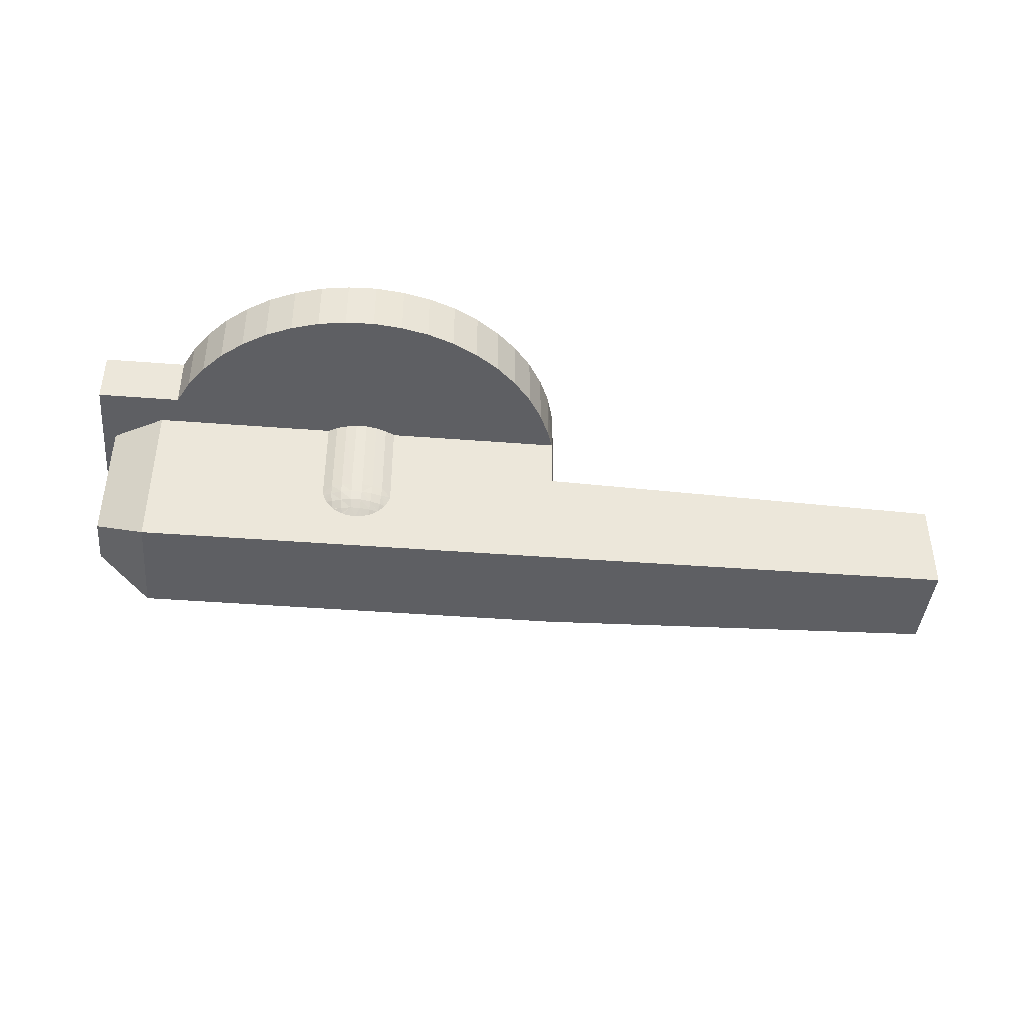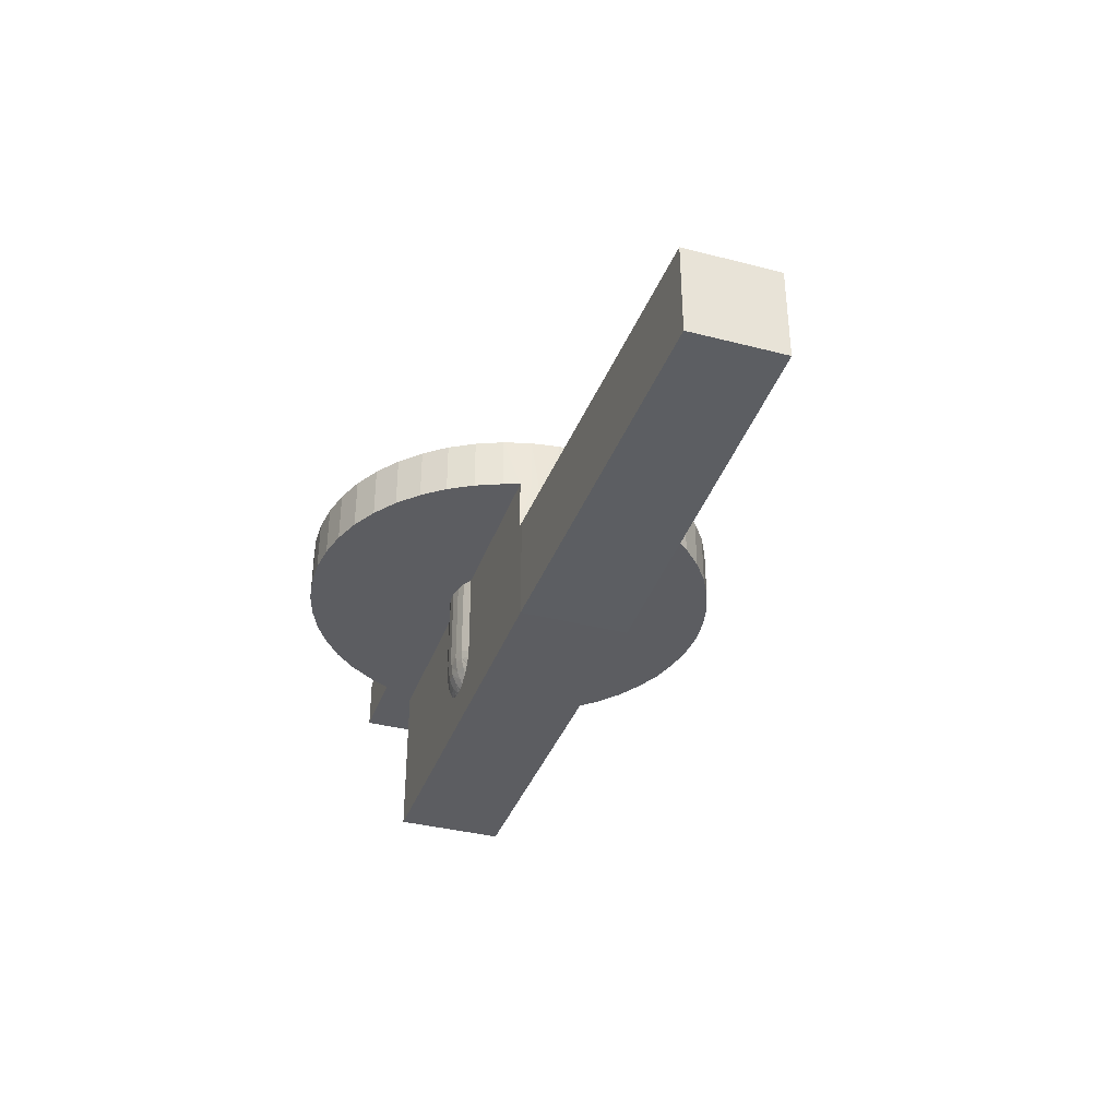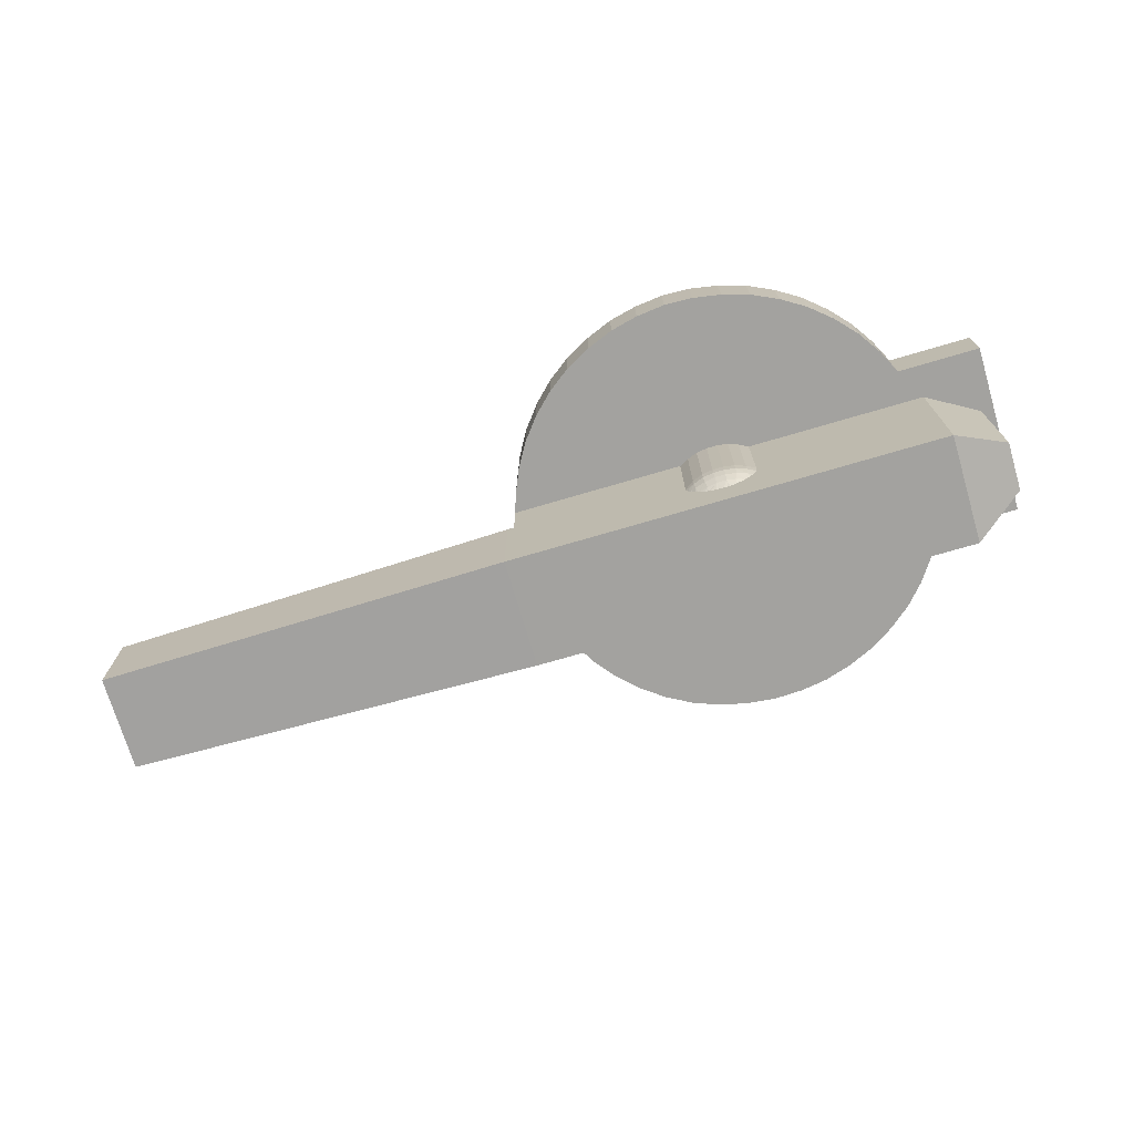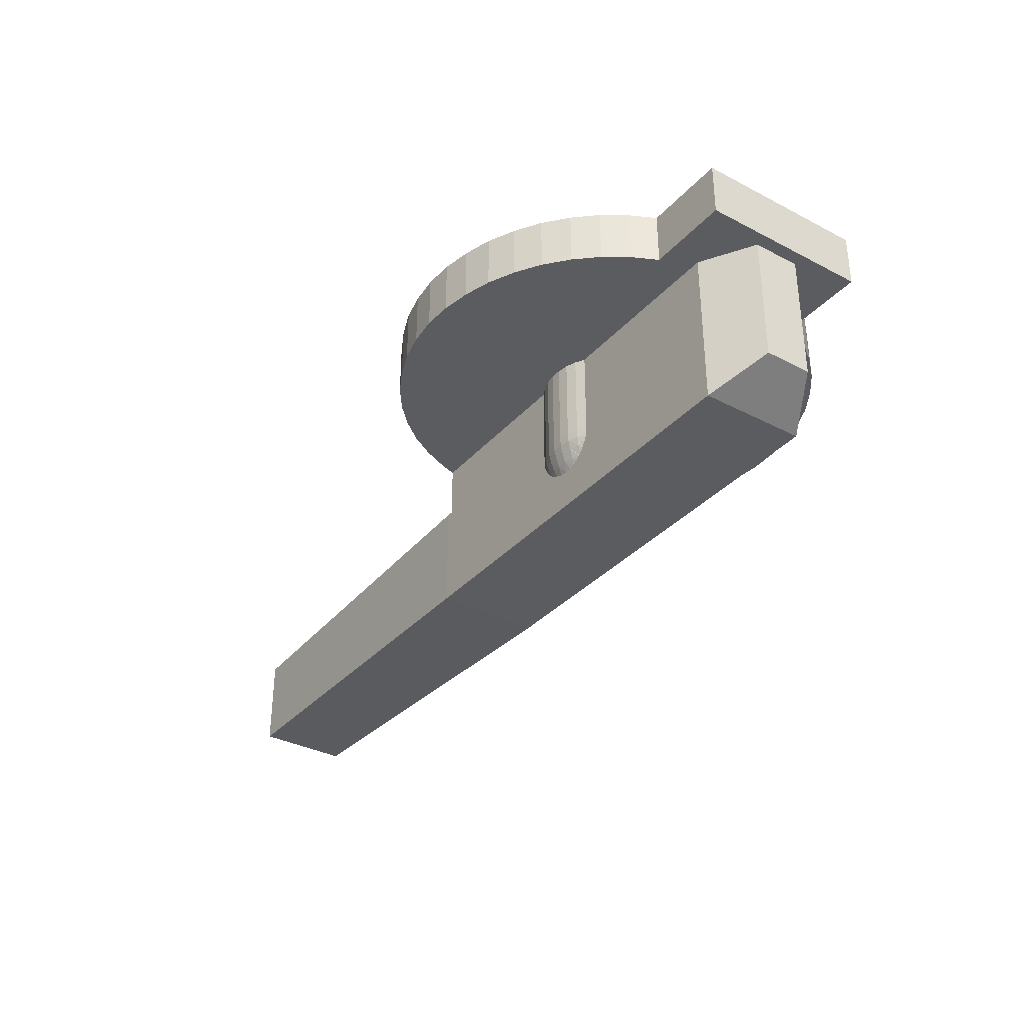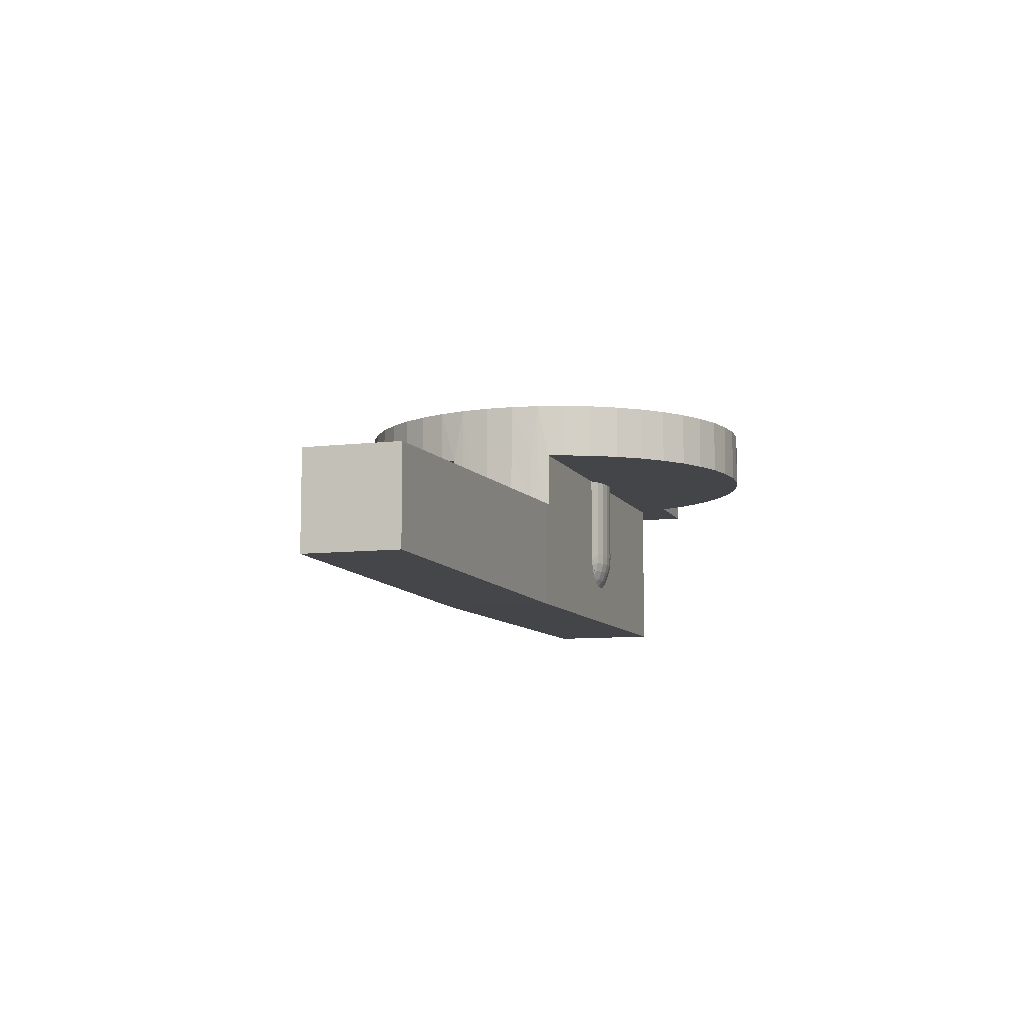
<metadata>
{"format":"obj","ext":"obj","renderer":"f3d","projection":"perspective","resolution":1024,"background":"white","views":[{"elev":-41.7,"azim":174.6,"up":"+Y"},{"elev":-36.5,"azim":-108.6,"up":"+Y"},{"elev":-72.6,"azim":16.4,"up":"+Y"},{"elev":-34.2,"azim":54.9,"up":"+Y"},{"elev":-8.8,"azim":-72.1,"up":"+Y"}]}
</metadata>
<code>
v -19.16 -615 -508.8
v -19.16 -615 -488.8
v -94.34 -613.7 -507.4
v -94.34 -613.7 -490
v -94.34 -596.3 -490
v -94.34 -596.3 -507.4
v -19.16 -595 -508.8
v -19.16 -595 -498.8
v -19.16 -595 -488.8
v 17.84 -600.9 -487.1
v 17.84 -602.7 -487.2
v 15.94 -600.9 -487.9
v 15.94 -602.7 -487.9
v 16.16 -604.4 -488.2
v 17.94 -604.4 -487.6
v 18.16 -606.1 -488.2
v 19.94 -606.1 -487.9
v 23.16 -607.2 -488.8
v 23.44 -607 -488.8
v 23.56 -606.1 -488.2
v 25.06 -606 -488.8
v 25.34 -605.8 -488.8
v 25.56 -604.4 -488.2
v 27.06 -603.2 -488.8
v 27.25 -602.7 -488.8
v 25.75 -602.7 -487.9
v 27.34 -602.1 -488.8
v 25.94 -605.2 -488.8
v 26.44 -604.4 -488.8
v 26.56 -604.3 -488.8
v 24.16 -606.7 -488.8
v 25.06 -606.1 -488.8
v 23.75 -604.4 -487.6
v 20.84 -607.6 -488.8
v 21.66 -607.5 -488.8
v 21.75 -606.1 -487.9
v 22.06 -607.5 -488.8
v 19.66 -607.5 -488.8
v 19.94 -607.5 -488.8
v 16.66 -606.1 -488.8
v 17.56 -606.7 -488.8
v 18.25 -607 -488.8
v 18.56 -607.2 -488.8
v 16.56 -606 -488.8
v 16.34 -605.8 -488.8
v 15.75 -605.2 -488.8
v 14.44 -602.7 -488.8
v 14.56 -603.2 -488.8
v 15.06 -604.3 -488.8
v 15.25 -604.4 -488.8
v 14.25 -602.1 -488.8
v 14.25 -600.9 -488.8
v 21.84 -604.4 -487.4
v 21.84 -602.7 -486.9
v 19.84 -602.7 -486.9
v 23.84 -602.7 -487.2
v 19.84 -604.4 -487.4
v 19.84 -600.9 -486.9
v 23.84 -600.9 -487.1
v 21.84 -600.9 -486.9
v 25.75 -600.9 -487.9
v 27.44 -600.9 -488.8
v 60.84 -615 -488.8
v 60.84 -615 -508.8
v 70.44 -609.5 -494.4
v 70.44 -609.5 -503.2
v 19.84 -600.9 -510.8
v 19.84 -602.7 -510.5
v 21.84 -600.9 -510.8
v 21.94 -600.9 -510.8
v 21.84 -602.7 -510.5
v 23.84 -600.9 -510.4
v 23.84 -602.7 -510.2
v 25.75 -600.9 -509.8
v 25.75 -602.7 -509.5
v 18.56 -607.2 -508.8
v 18.25 -607.1 -508.8
v 18.16 -606.1 -509.2
v 14.25 -602.1 -508.8
v 14.25 -600.9 -508.8
v 15.94 -600.9 -509.8
v 15.06 -604.3 -508.8
v 14.56 -603.2 -508.8
v 16.06 -602.7 -509.6
v 14.44 -602.7 -508.8
v 16.56 -606 -508.8
v 16.44 -605.9 -508.8
v 16.16 -604.5 -509.2
v 15.75 -605.2 -508.8
v 15.25 -604.5 -508.8
v 18.06 -604.5 -509.9
v 16.66 -606.1 -508.8
v 17.56 -606.7 -508.8
v 20.84 -607.6 -508.8
v 20.06 -607.5 -508.8
v 19.94 -606.1 -509.5
v 19.66 -607.5 -508.8
v 23.44 -607 -508.8
v 23.16 -607.2 -508.8
v 21.75 -606.1 -509.5
v 22.06 -607.5 -508.8
v 21.75 -607.5 -508.8
v 23.56 -606.1 -509.2
v 25.06 -606.1 -508.8
v 24.16 -606.7 -508.8
v 25.06 -606 -508.8
v 23.75 -604.5 -509.9
v 25.34 -605.8 -508.8
v 27.25 -602.7 -508.8
v 27.06 -603.2 -508.8
v 26.56 -604.3 -508.8
v 25.56 -604.5 -509.2
v 26.44 -604.5 -508.8
v 25.94 -605.2 -508.8
v 27.34 -602.1 -508.8
v 27.44 -600.9 -508.8
v 19.94 -604.5 -510.2
v 17.94 -602.7 -510.2
v 21.84 -604.5 -510.2
v 17.84 -600.9 -510.4
v -19.16 -595 -500.9
v -18.56 -595 -505.4
v -17.94 -595 -508.8
v -17.94 -595 -488.8
v -18.56 -595 -492.1
v -19.16 -595 -496.5
v 25.75 -585.1 -487.9
v 27.44 -585.1 -488.8
v 23.84 -585.1 -487.1
v 19.84 -585.1 -486.9
v 21.84 -585.1 -486.9
v 17.84 -585.1 -487.1
v 15.94 -585.1 -487.9
v 14.25 -585.1 -488.8
v -17.94 -585.1 -488.8
v 60.84 -585.1 -488.8
v 70.44 -585.1 -494.4
v 70.44 -585.1 -503.2
v 60.84 -585.1 -508.8
v 14.25 -585.1 -508.8
v 15.94 -585.1 -509.8
v 17.84 -585.1 -510.4
v 19.84 -585.1 -510.8
v 21.84 -585.1 -510.8
v 23.84 -585.1 -510.4
v 25.75 -585.1 -509.8
v 27.44 -585.1 -508.8
v -17.94 -585.1 -508.8
v -18.34 -585.1 -490.9
v -18.34 -585.1 -506.8
v -18.56 -585.1 -492.1
v -19.06 -585.1 -496
v -19.06 -585.1 -496.5
v -19.06 -585.1 -500.9
v -19.06 -585.1 -501.4
v -18.56 -585.1 -505.4
v 57.44 -585.1 -482.8
v 55.16 -585.1 -478.2
v 52.16 -585.1 -473.9
v 57.44 -585.1 -514.8
v 55.16 -585.1 -519.2
v 52.16 -585.1 -523.6
v 72.84 -585.1 -514.8
v 72.84 -585.1 -482.8
v 35.06 -585.1 -536.1
v 29.94 -585.1 -537.8
v 24.75 -585.1 -538.5
v 19.44 -585.1 -538.8
v 14.06 -585.1 -538.1
v -16.94 -585.1 -511.9
v 14.06 -585.1 -459.4
v 8.938 -585.1 -460.5
v 48.56 -585.1 -469.9
v 39.94 -585.1 -533.9
v 44.44 -585.1 -531
v 48.56 -585.1 -527.6
v 44.44 -585.1 -466.4
v 39.94 -585.1 -463.6
v 35.06 -585.1 -461.4
v 29.94 -585.1 -459.9
v 24.75 -585.1 -458.9
v 19.44 -585.1 -458.8
v -14.84 -585.1 -516.8
v -12.16 -585.1 -521.4
v -8.844 -585.1 -525.5
v -8.844 -585.1 -471.9
v -12.16 -585.1 -476.1
v -5.062 -585.1 -529.2
v -0.75 -585.1 -532.4
v 3.938 -585.1 -535
v 8.938 -585.1 -536.9
v -14.84 -585.1 -480.8
v -16.94 -585.1 -485.6
v 3.938 -585.1 -462.5
v -0.75 -585.1 -465
v -5.062 -585.1 -468.2
v 57.44 -575 -482.8
v 55.16 -575 -478.2
v 57.44 -575 -514.8
v 52.16 -575 -473.9
v 48.56 -575 -469.9
v 44.44 -575 -466.4
v 39.94 -575 -463.6
v 35.06 -575 -461.4
v 29.94 -575 -459.9
v 24.75 -575 -458.9
v 19.44 -575 -458.8
v 14.06 -575 -459.4
v 8.938 -575 -460.5
v 3.938 -575 -462.5
v -0.75 -575 -465
v -5.062 -575 -468.2
v -8.844 -575 -471.9
v -12.16 -575 -476.1
v -14.84 -575 -480.8
v -16.94 -575 -485.6
v -18.34 -575 -490.9
v -19.06 -575 -496
v -19.06 -575 -501.4
v -18.34 -575 -506.8
v 55.16 -575 -519.2
v 52.16 -575 -523.6
v 48.56 -575 -527.6
v 44.44 -575 -531
v 39.94 -575 -533.9
v 35.06 -575 -536.1
v 29.94 -575 -537.8
v 24.75 -575 -538.5
v 19.44 -575 -538.8
v 14.06 -575 -538.1
v 8.938 -575 -536.9
v 3.938 -575 -535
v -0.75 -575 -532.4
v -5.062 -575 -529.2
v -8.844 -575 -525.5
v -12.16 -575 -521.4
v -14.84 -575 -516.8
v -16.94 -575 -511.9
v 72.84 -575 -482.8
v 72.84 -575 -514.8
f 1 2 3
f 3 2 4
f 4 5 3
f 3 5 6
f 7 6 8
f 8 6 5
f 8 5 9
f 2 9 4
f 4 9 5
f 13 14 15
f 15 16 17
f 18 19 20
f 21 22 23
f 24 25 26
f 26 25 27
f 22 28 23
f 23 28 29
f 23 29 26
f 26 29 30
f 26 30 24
f 19 31 20
f 20 31 32
f 20 32 33
f 34 35 36
f 36 35 37
f 38 39 17
f 17 39 34
f 40 41 16
f 16 41 42
f 16 42 17
f 17 42 43
f 17 43 38
f 40 16 44
f 44 16 15
f 44 15 45
f 45 15 14
f 45 14 46
f 47 48 13
f 13 48 49
f 13 49 14
f 14 49 50
f 14 50 46
f 47 13 51
f 51 13 12
f 51 12 52
f 53 54 55
f 32 21 33
f 33 21 23
f 33 23 56
f 56 23 26
f 34 36 17
f 17 36 57
f 17 57 15
f 15 57 11
f 15 11 13
f 13 11 10
f 13 10 12
f 36 53 57
f 57 53 55
f 57 55 11
f 11 55 58
f 11 58 10
f 59 60 54
f 54 60 55
f 55 60 58
f 56 59 54
f 56 54 33
f 33 54 53
f 33 53 20
f 20 53 36
f 20 36 18
f 18 36 37
f 59 56 61
f 61 56 26
f 61 26 27
f 61 27 62
f 63 64 65
f 65 64 66
f 69 70 71
f 76 77 78
f 79 80 81
f 82 83 84
f 84 83 85
f 84 85 79
f 86 87 88
f 88 87 89
f 88 89 90
f 86 91 92
f 92 91 78
f 92 78 93
f 93 78 77
f 94 95 96
f 96 95 97
f 98 99 100
f 100 99 101
f 100 101 102
f 103 104 105
f 104 103 106
f 106 103 107
f 106 107 108
f 109 110 75
f 75 110 111
f 75 111 112
f 112 111 113
f 112 113 114
f 109 75 115
f 115 75 74
f 115 74 116
f 97 76 96
f 96 76 78
f 96 78 117
f 117 78 91
f 117 91 68
f 118 88 84
f 84 88 90
f 84 90 82
f 72 74 73
f 73 74 75
f 73 75 107
f 107 75 112
f 107 112 108
f 108 112 114
f 70 72 71
f 71 72 73
f 71 73 119
f 119 73 107
f 119 107 100
f 100 107 103
f 100 103 98
f 98 103 105
f 67 69 68
f 68 69 71
f 68 71 117
f 117 71 119
f 117 119 96
f 96 119 100
f 96 100 94
f 94 100 102
f 86 88 91
f 91 88 118
f 91 118 68
f 68 118 120
f 68 120 67
f 79 81 84
f 84 81 118
f 118 81 120
f 2 1 63
f 63 1 64
f 7 1 6
f 6 1 3
f 8 121 7
f 7 121 122
f 7 122 123
f 124 125 9
f 9 125 126
f 9 126 8
f 127 61 128
f 128 61 62
f 129 60 59
f 129 59 127
f 127 59 61
f 130 58 60
f 130 60 131
f 131 60 129
f 58 130 10
f 10 130 132
f 10 132 133
f 10 133 12
f 12 133 134
f 12 134 52
f 134 135 52
f 52 135 124
f 41 40 124
f 41 124 42
f 48 47 124
f 124 47 51
f 124 51 52
f 27 25 63
f 63 25 24
f 63 24 30
f 2 38 43
f 40 44 124
f 124 44 45
f 124 45 46
f 136 128 63
f 63 128 62
f 63 62 27
f 30 29 63
f 63 29 28
f 63 28 22
f 22 21 63
f 63 21 32
f 63 32 31
f 31 19 63
f 63 19 18
f 63 18 37
f 42 124 43
f 43 124 9
f 43 9 2
f 46 50 124
f 124 50 49
f 124 49 48
f 37 35 63
f 63 35 34
f 63 34 2
f 2 34 39
f 2 39 38
f 63 65 136
f 136 65 137
f 66 138 65
f 65 138 137
f 64 139 66
f 66 139 138
f 140 141 80
f 80 141 81
f 81 141 142
f 81 142 120
f 120 142 143
f 120 143 67
f 67 143 144
f 67 144 69
f 69 144 70
f 70 144 145
f 70 145 72
f 72 145 146
f 72 146 74
f 74 146 147
f 74 147 116
f 123 148 140
f 64 110 109
f 140 80 123
f 123 80 79
f 123 79 85
f 147 139 116
f 116 139 64
f 116 64 115
f 115 64 109
f 104 106 64
f 64 106 108
f 64 108 114
f 114 113 64
f 64 113 111
f 64 111 110
f 77 76 123
f 123 76 1
f 123 1 7
f 76 97 1
f 1 97 95
f 1 95 64
f 64 95 94
f 94 102 64
f 64 102 101
f 64 101 99
f 85 83 123
f 123 83 82
f 123 82 90
f 90 89 123
f 123 89 87
f 123 87 86
f 86 92 123
f 123 92 93
f 123 93 77
f 99 98 64
f 64 98 105
f 64 105 104
f 135 149 124
f 124 149 125
f 148 123 150
f 150 123 122
f 149 151 125
f 125 151 152
f 125 152 126
f 126 152 153
f 126 153 8
f 8 153 154
f 8 154 121
f 121 154 155
f 121 155 122
f 122 155 156
f 122 156 150
f 157 158 159
f 138 139 160
f 160 139 147
f 160 147 161
f 161 147 162
f 160 163 138
f 138 163 164
f 138 164 137
f 165 146 166
f 166 146 145
f 166 145 167
f 167 145 144
f 167 144 168
f 168 144 143
f 168 143 169
f 169 143 142
f 140 148 170
f 130 171 132
f 132 171 172
f 132 172 133
f 137 164 136
f 136 164 157
f 136 157 128
f 128 157 159
f 128 159 173
f 165 174 146
f 146 174 175
f 146 175 147
f 147 175 176
f 147 176 162
f 173 177 128
f 128 177 178
f 128 178 127
f 127 178 179
f 127 179 129
f 129 179 180
f 129 180 131
f 131 180 181
f 131 181 130
f 130 181 182
f 130 182 171
f 170 183 140
f 140 183 184
f 140 184 185
f 186 187 134
f 185 188 140
f 140 188 189
f 140 189 141
f 141 189 190
f 141 190 142
f 142 190 191
f 142 191 169
f 187 192 134
f 134 192 193
f 134 193 135
f 172 194 133
f 133 194 195
f 133 195 134
f 134 195 196
f 134 196 186
f 157 197 198
f 199 160 161
f 157 198 158
f 158 198 200
f 158 200 159
f 159 200 201
f 159 201 173
f 173 201 202
f 173 202 177
f 177 202 203
f 177 203 178
f 178 203 204
f 178 204 179
f 179 204 205
f 179 205 180
f 180 205 206
f 180 206 181
f 181 206 207
f 181 207 182
f 182 207 208
f 182 208 171
f 171 208 209
f 171 209 172
f 172 209 210
f 172 210 194
f 194 210 211
f 194 211 195
f 195 211 212
f 195 212 196
f 196 212 213
f 196 213 186
f 186 213 214
f 186 214 187
f 187 214 215
f 187 215 192
f 192 215 216
f 192 216 193
f 193 216 135
f 135 216 217
f 135 217 149
f 149 217 151
f 151 217 218
f 151 218 152
f 152 218 153
f 153 218 219
f 153 219 154
f 220 156 219
f 219 156 155
f 219 155 154
f 199 161 221
f 221 161 162
f 221 162 222
f 222 162 176
f 222 176 223
f 223 176 175
f 223 175 224
f 224 175 174
f 224 174 225
f 225 174 165
f 225 165 226
f 226 165 166
f 226 166 227
f 227 166 167
f 227 167 228
f 228 167 168
f 228 168 229
f 229 168 169
f 229 169 230
f 230 169 191
f 230 191 231
f 231 191 190
f 231 190 232
f 232 190 189
f 232 189 233
f 233 189 188
f 233 188 234
f 234 188 185
f 234 185 235
f 235 185 184
f 235 184 236
f 236 184 183
f 236 183 237
f 237 183 170
f 237 170 238
f 238 170 148
f 238 148 220
f 220 148 150
f 220 150 156
f 157 164 197
f 197 164 239
f 164 163 239
f 239 163 240
f 163 160 240
f 240 160 199
f 239 240 197
f 197 240 199
f 213 212 221
f 234 235 222
f 216 215 221
f 221 215 214
f 221 214 213
f 199 205 204
f 201 200 199
f 199 200 198
f 199 198 197
f 212 211 221
f 221 211 210
f 221 210 209
f 222 235 221
f 221 235 236
f 221 236 237
f 237 238 221
f 221 238 220
f 221 220 219
f 219 218 221
f 221 218 217
f 221 217 216
f 204 203 199
f 199 203 202
f 199 202 201
f 209 208 221
f 221 208 207
f 221 207 199
f 199 207 206
f 199 206 205
f 230 231 222
f 231 232 222
f 222 232 233
f 222 233 234
f 226 227 225
f 225 227 228
f 225 228 224
f 224 228 223
f 223 228 222
f 222 228 229
f 222 229 230

</code>
